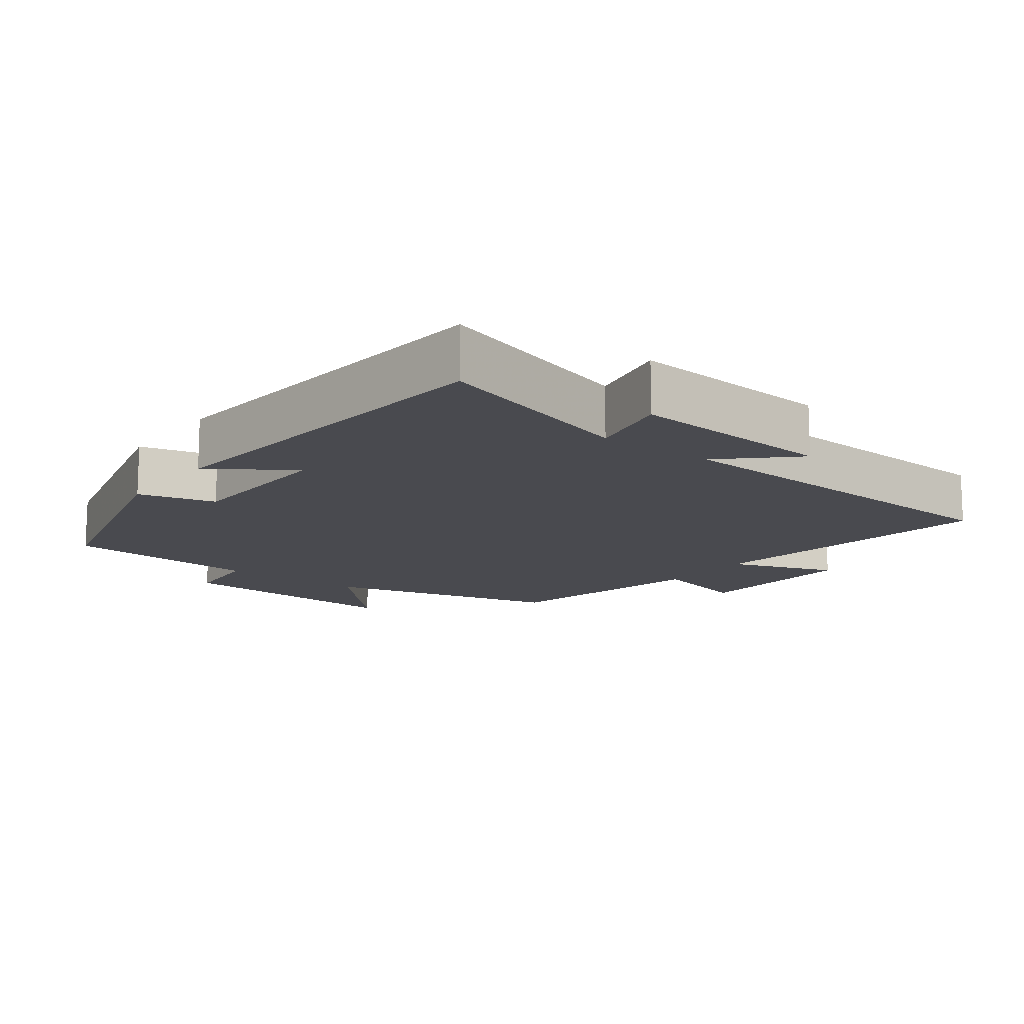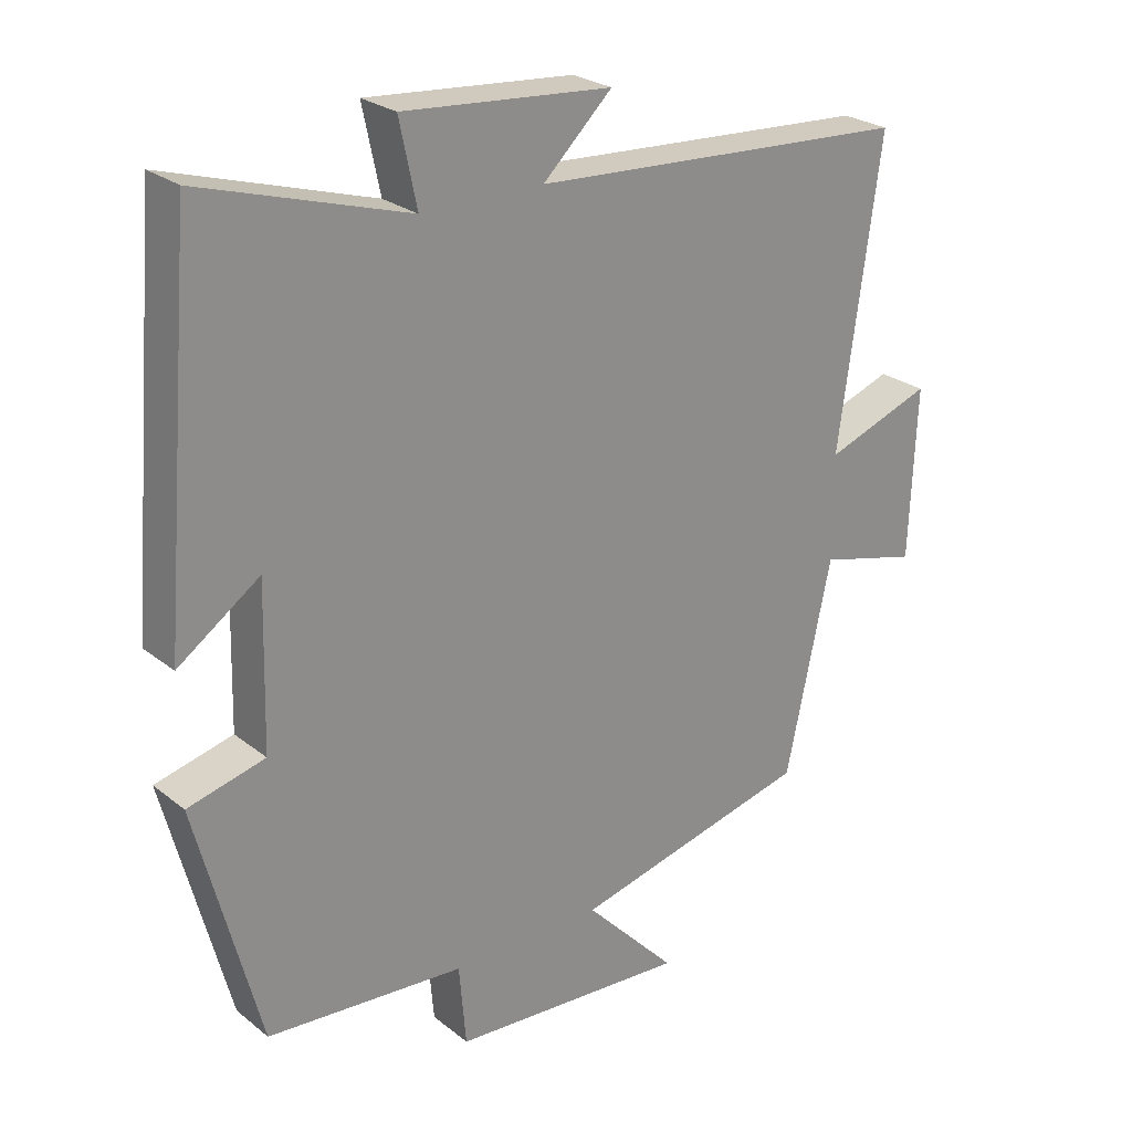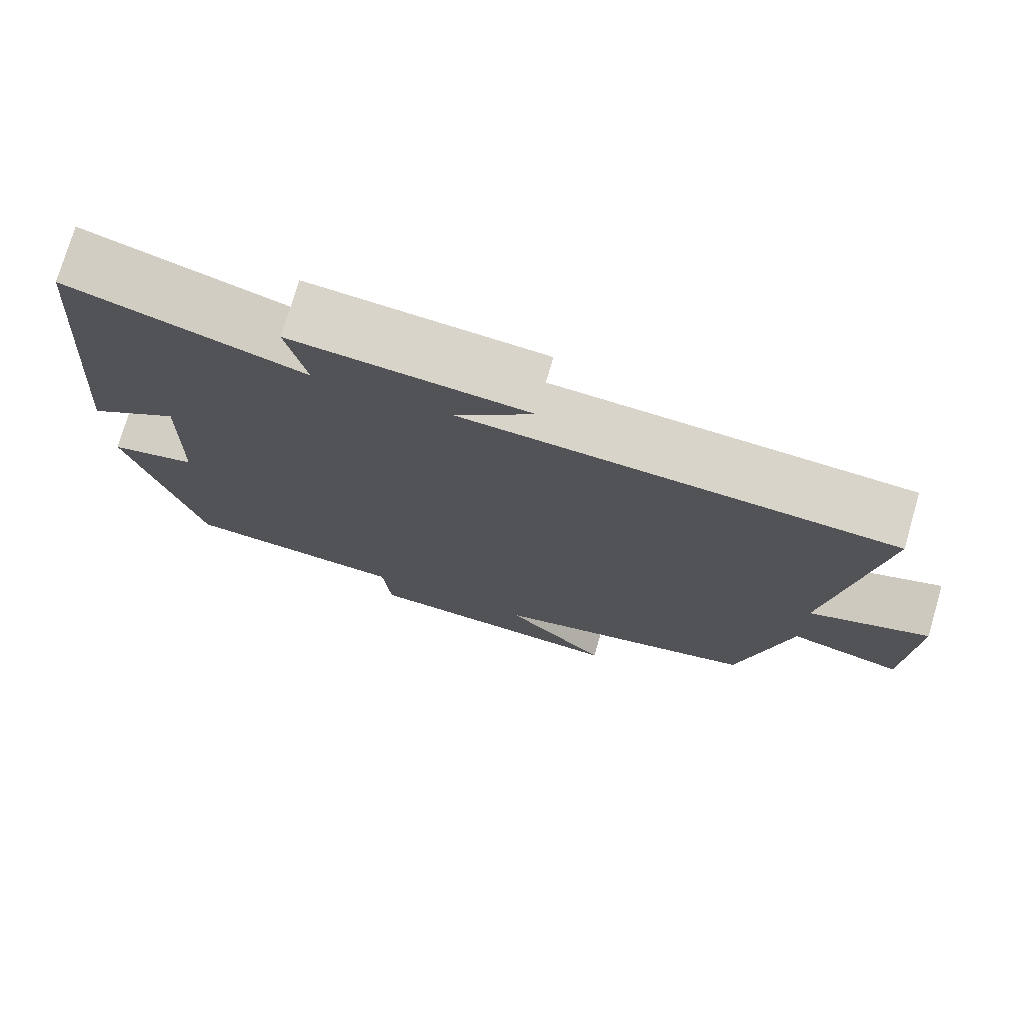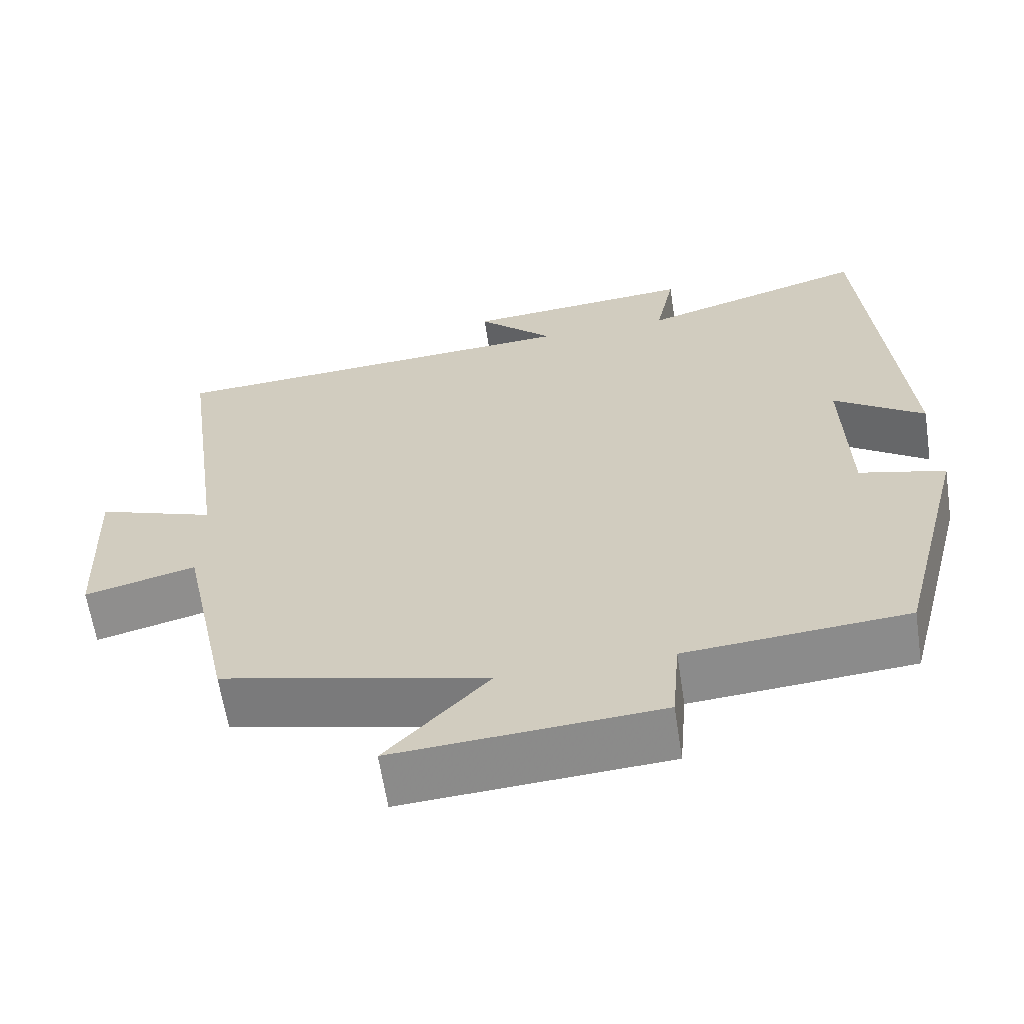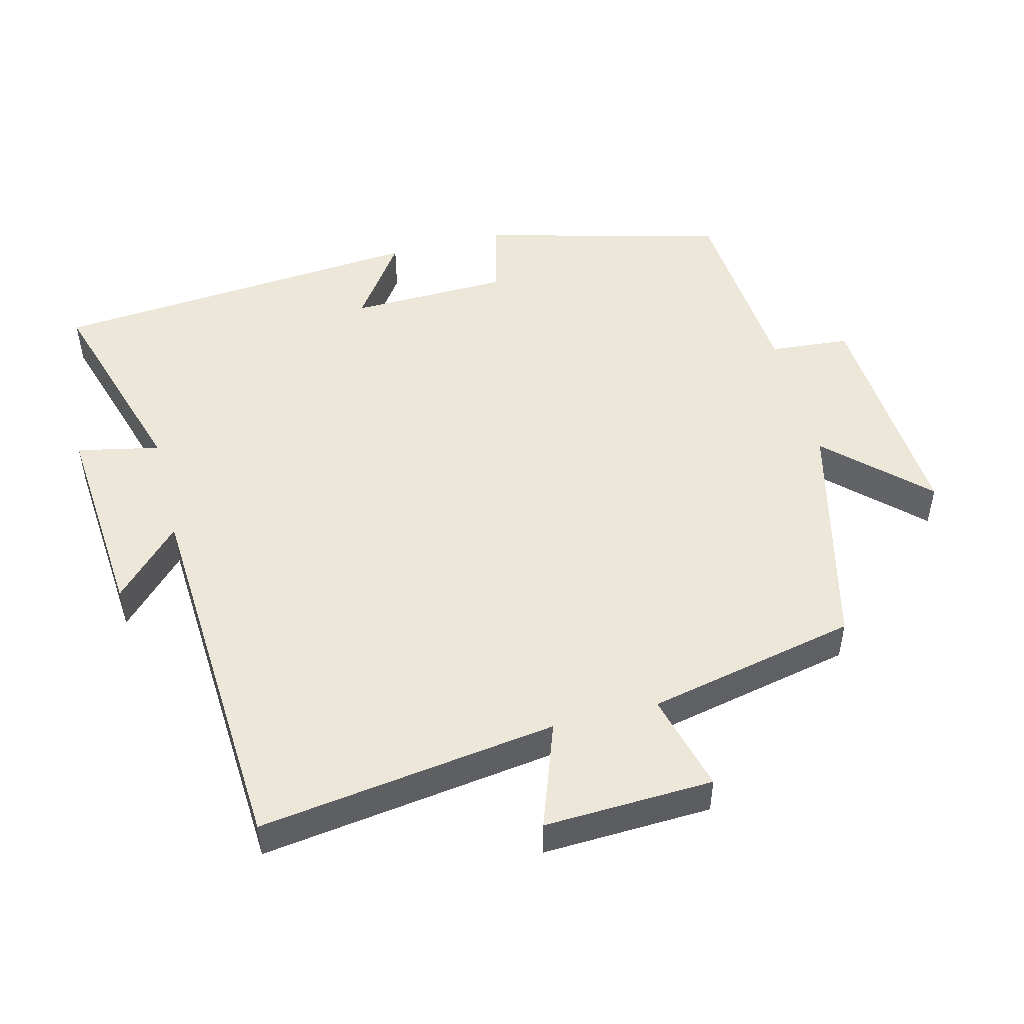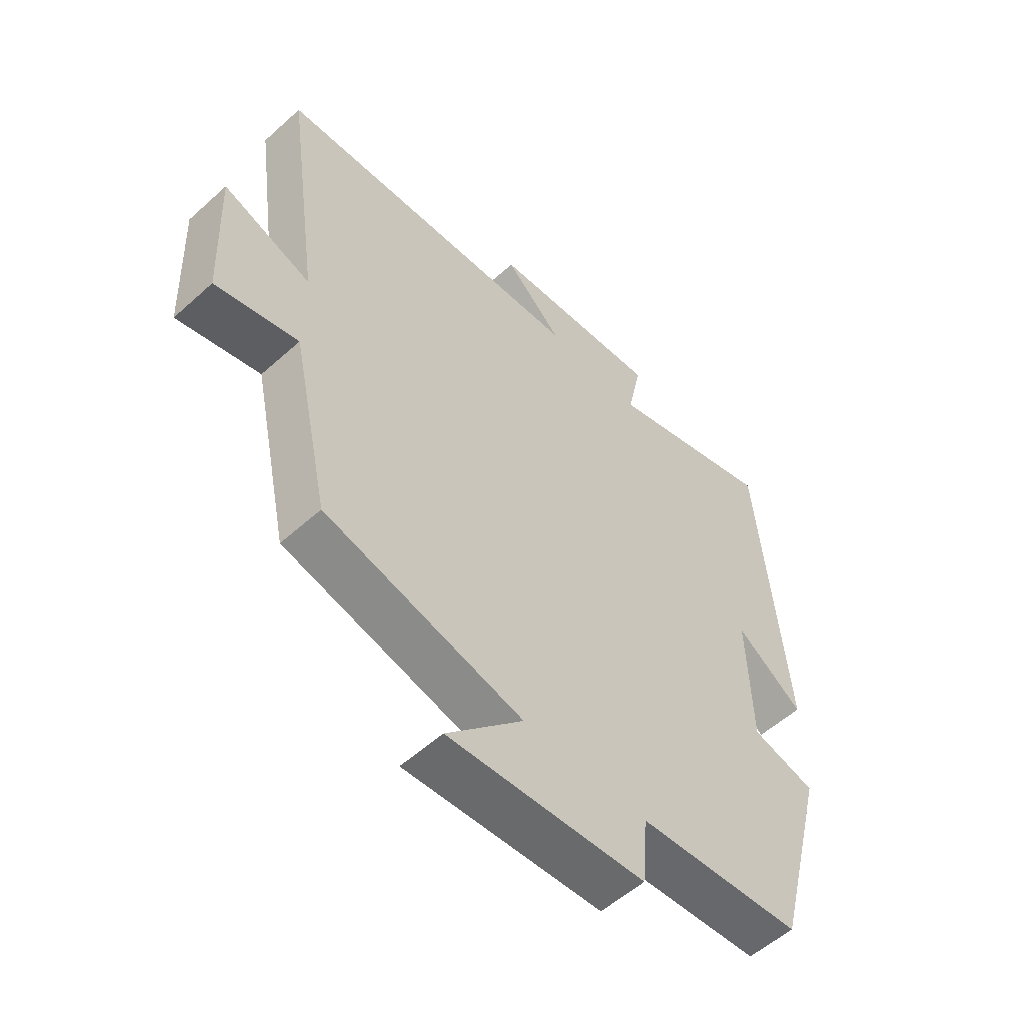
<metadata>
{"format":"obj","ext":"obj","renderer":"f3d","projection":"perspective","resolution":1024,"background":"white","views":[{"elev":-13.6,"azim":-37.1,"up":"+Y"},{"elev":25.4,"azim":-38.6,"up":"+Z"},{"elev":75.4,"azim":16.2,"up":"+Z"},{"elev":-62.8,"azim":-171.3,"up":"+Z"},{"elev":49.7,"azim":75.7,"up":"+Y"},{"elev":-55.4,"azim":133.5,"up":"+Z"}]}
</metadata>
<code>
v -0.454 0.07 0.59
v -0.158 0.07 0.5
v -0.183 0.07 0.619
v 0.115 0.07 0.595
v 0.016 0.07 0.5
v 0.56 0.07 0.468
v 0.5 0.07 0.039
v 0.653 0.07 0.094
v 0.643 0.07 -0.15
v 0.5 0.07 -0.113
v 0.435 0.07 -0.416
v 0.093 0.07 -0.5
v 0.225 0.07 -0.638
v -0.115 0.07 -0.616
v -0.125 0.07 -0.5
v -0.409 0.07 -0.478
v -0.5 0.07 -0.129
v -0.389 0.07 -0.101
v -0.383 0.07 0.129
v -0.5 0.07 0.047
v -0.454 0 0.59
v -0.158 0 0.5
v -0.183 0 0.619
v 0.115 0 0.595
v 0.016 0 0.5
v 0.56 0 0.468
v 0.5 0 0.039
v 0.653 0 0.094
v 0.643 0 -0.15
v 0.5 0 -0.113
v 0.435 0 -0.416
v 0.093 0 -0.5
v 0.225 0 -0.638
v -0.115 0 -0.616
v -0.125 0 -0.5
v -0.409 0 -0.478
v -0.5 0 -0.129
v -0.389 0 -0.101
v -0.383 0 0.129
v -0.5 0 0.047
f 19 20 1 2
f 18 19 2
f 15 16 17 18
f 15 18 2
f 12 13 14 15
f 10 11 12 15
f 10 15 2
f 7 8 9 10
f 7 10 2 3
f 5 6 7
f 5 7 3
f 3 4 5
f 22 21 40 39
f 22 39 38
f 38 37 36 35
f 22 38 35
f 35 34 33 32
f 35 32 31 30
f 22 35 30
f 30 29 28 27
f 23 22 30 27
f 27 26 25
f 23 27 25
f 25 24 23
f 1 21 22 2
f 2 22 23 3
f 3 23 24 4
f 4 24 25 5
f 5 25 26 6
f 6 26 27 7
f 7 27 28 8
f 8 28 29 9
f 9 29 30 10
f 10 30 31 11
f 11 31 32 12
f 12 32 33 13
f 13 33 34 14
f 14 34 35 15
f 15 35 36 16
f 16 36 37 17
f 17 37 38 18
f 18 38 39 19
f 19 39 40 20
f 20 40 21 1

</code>
